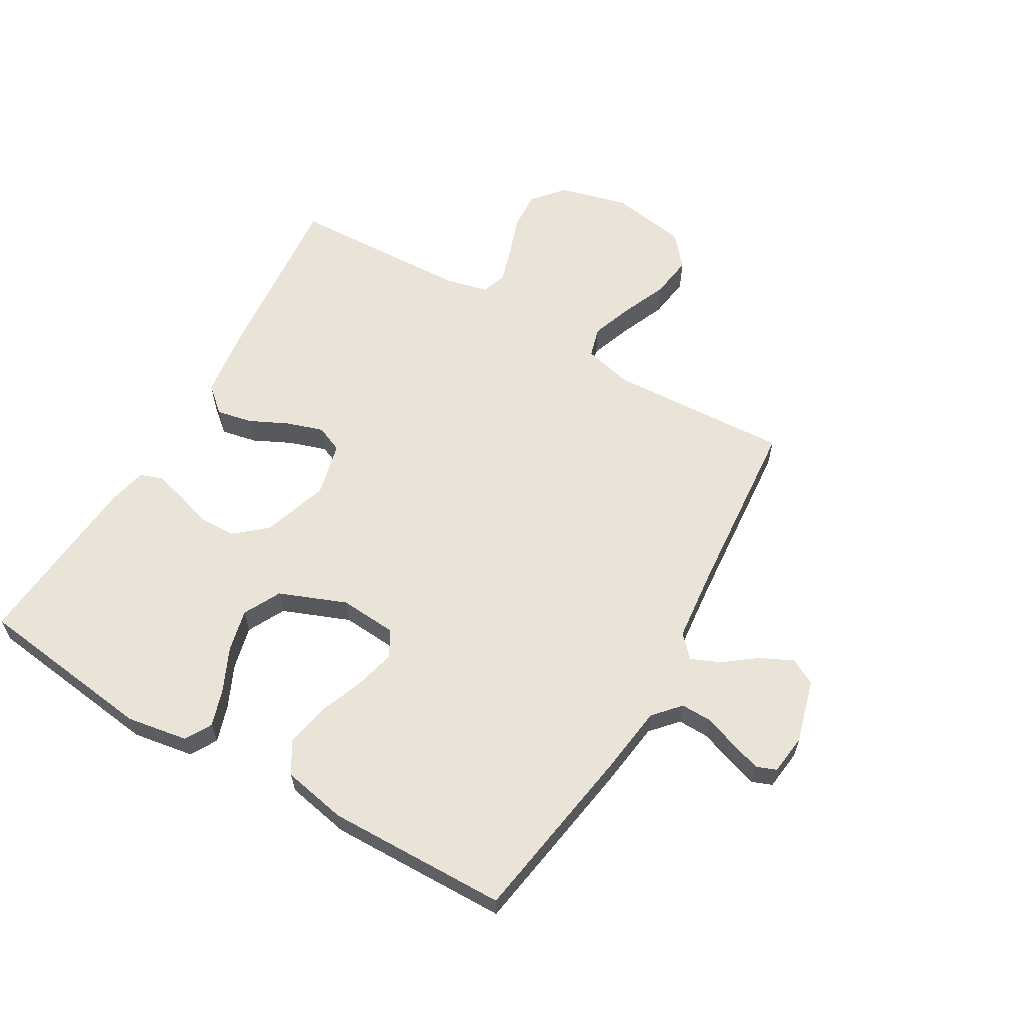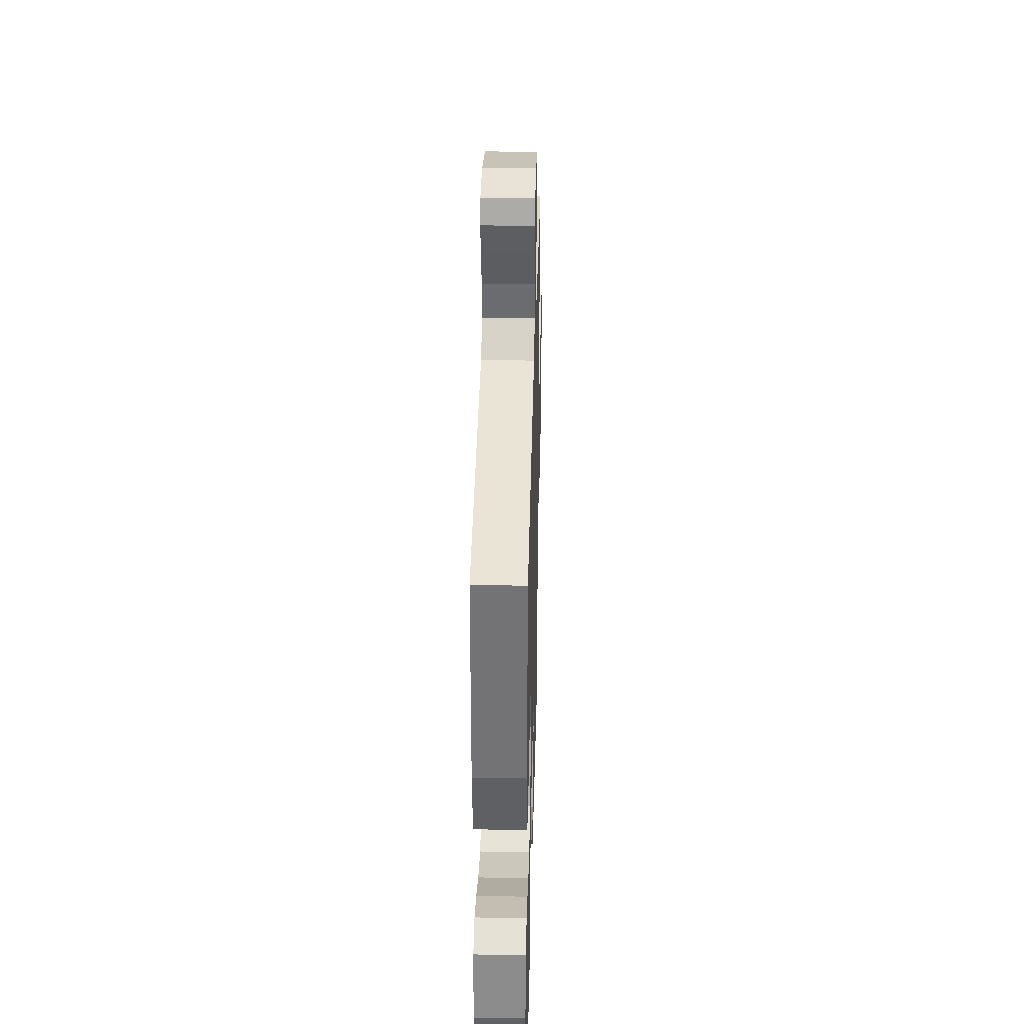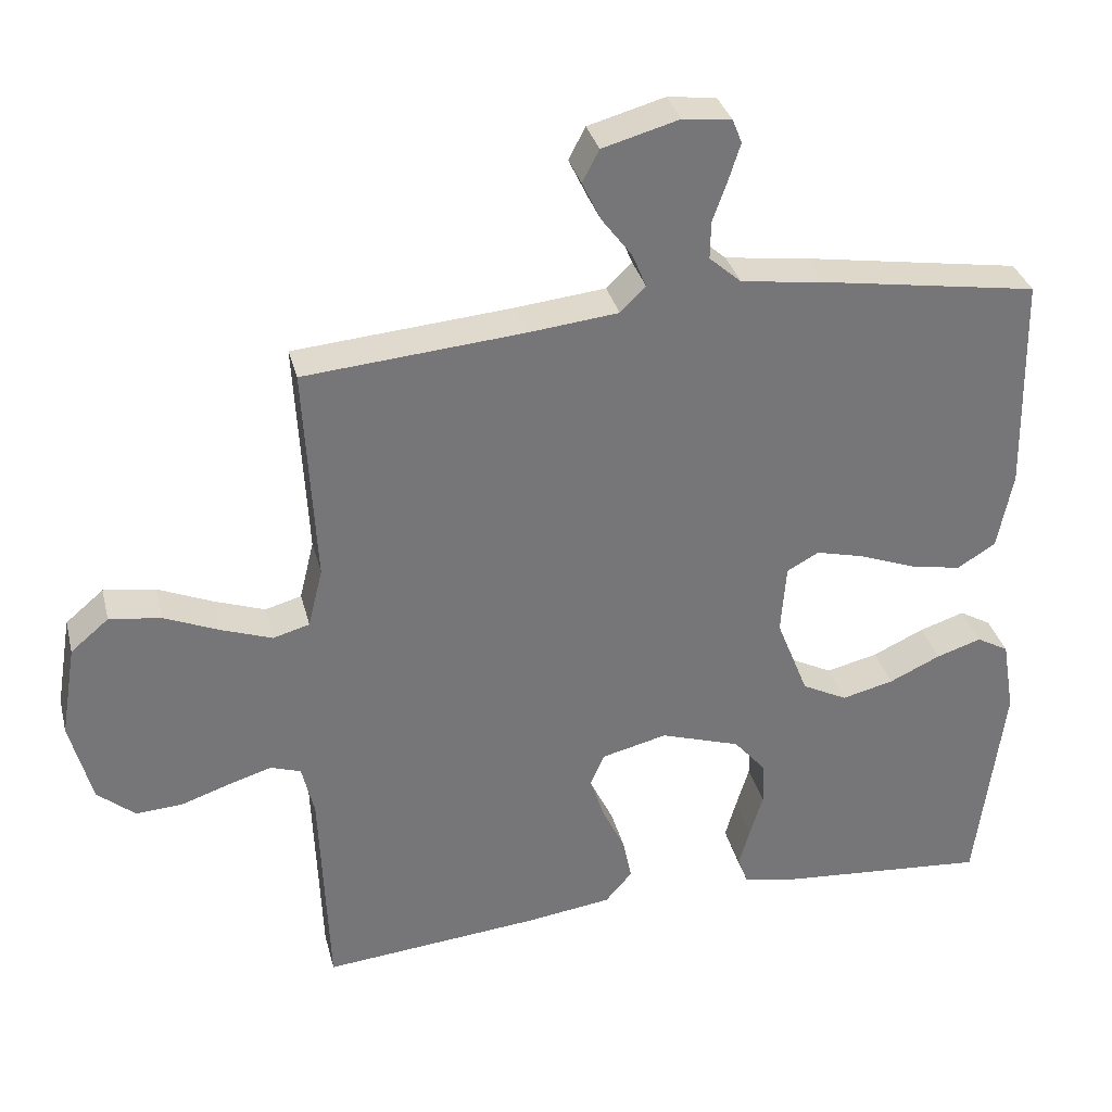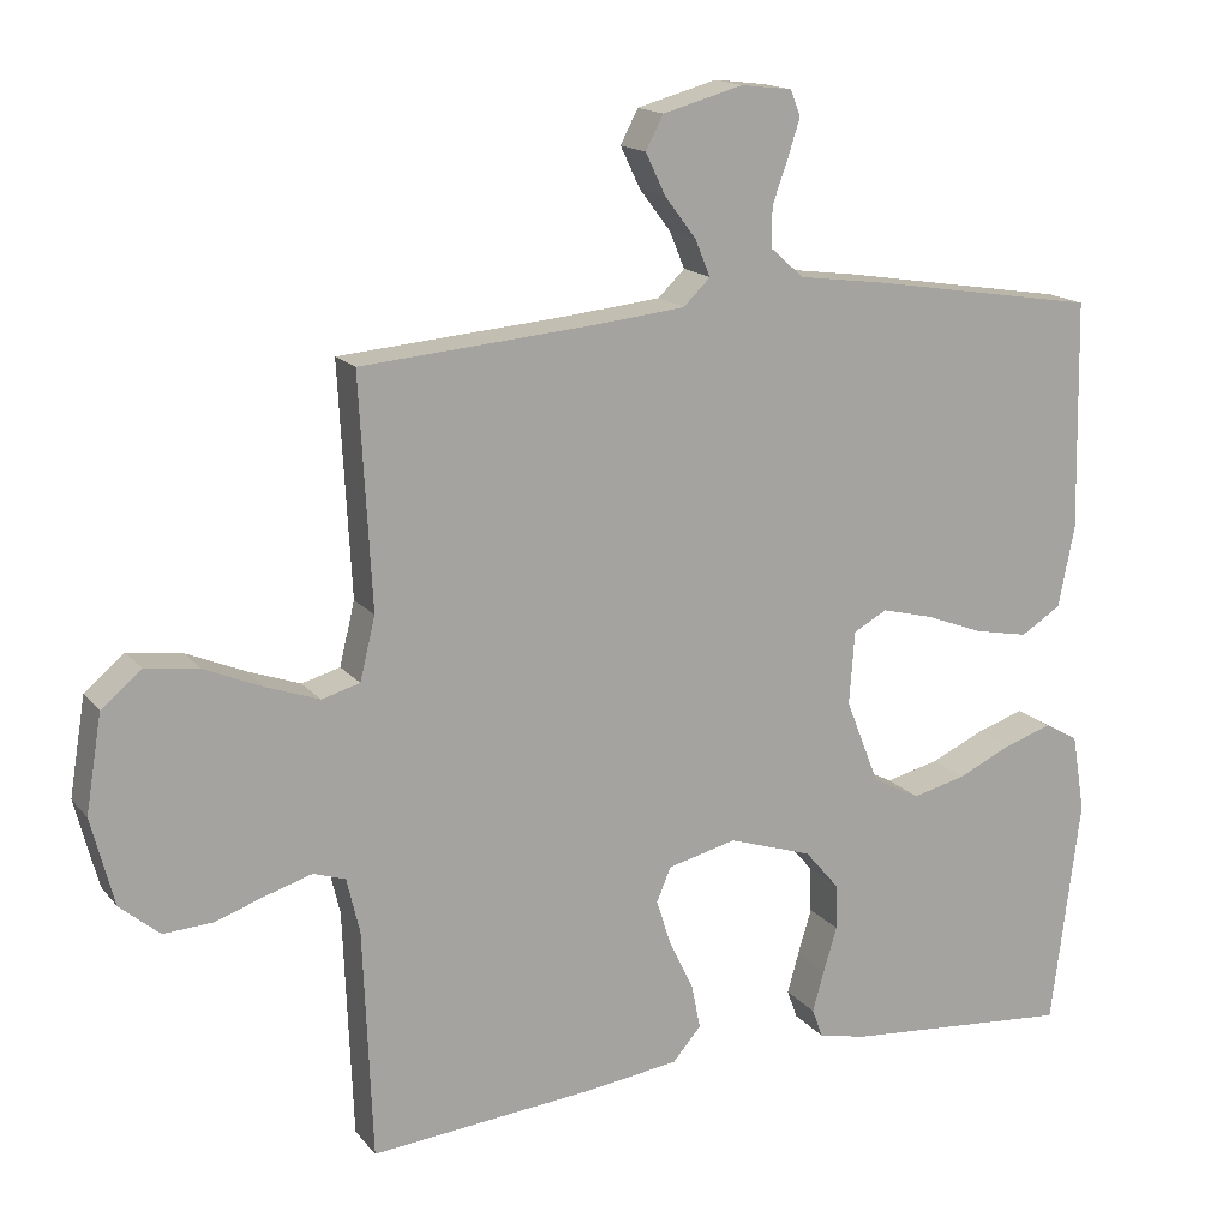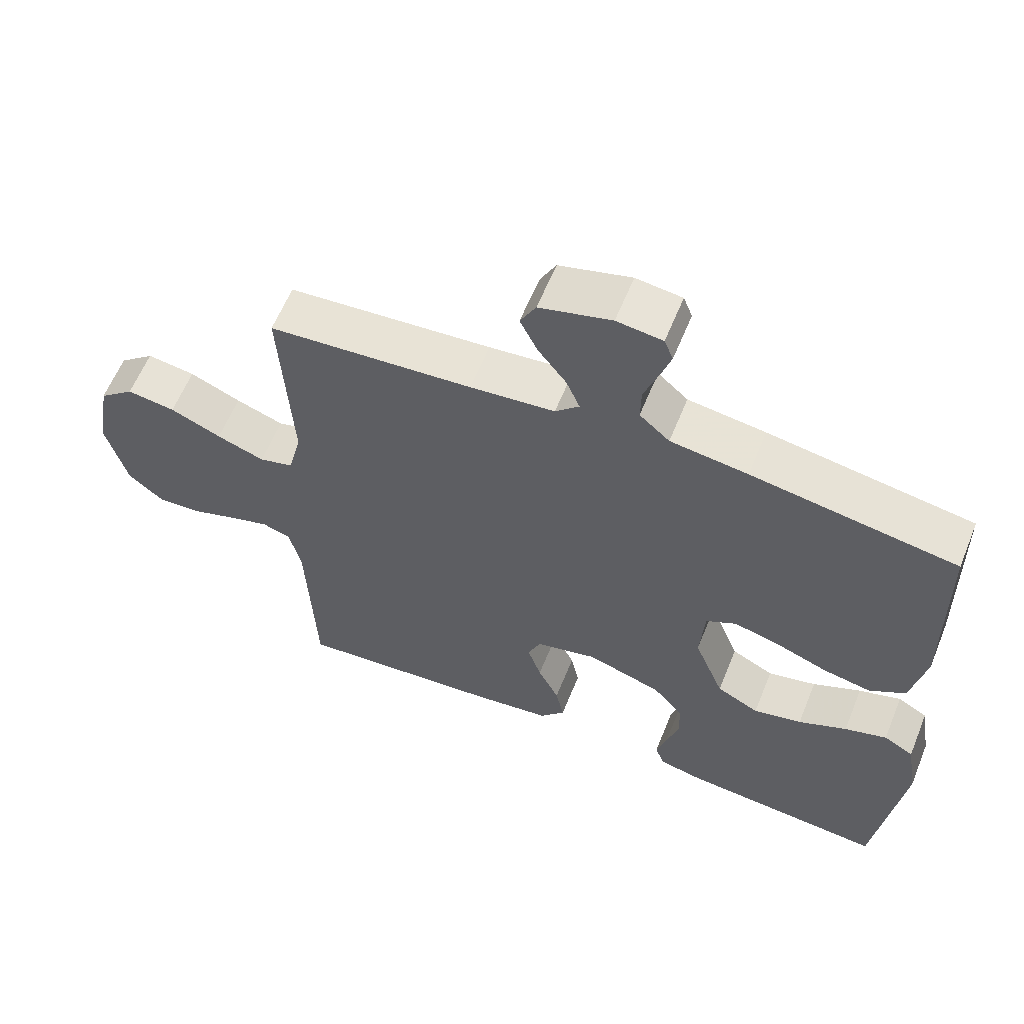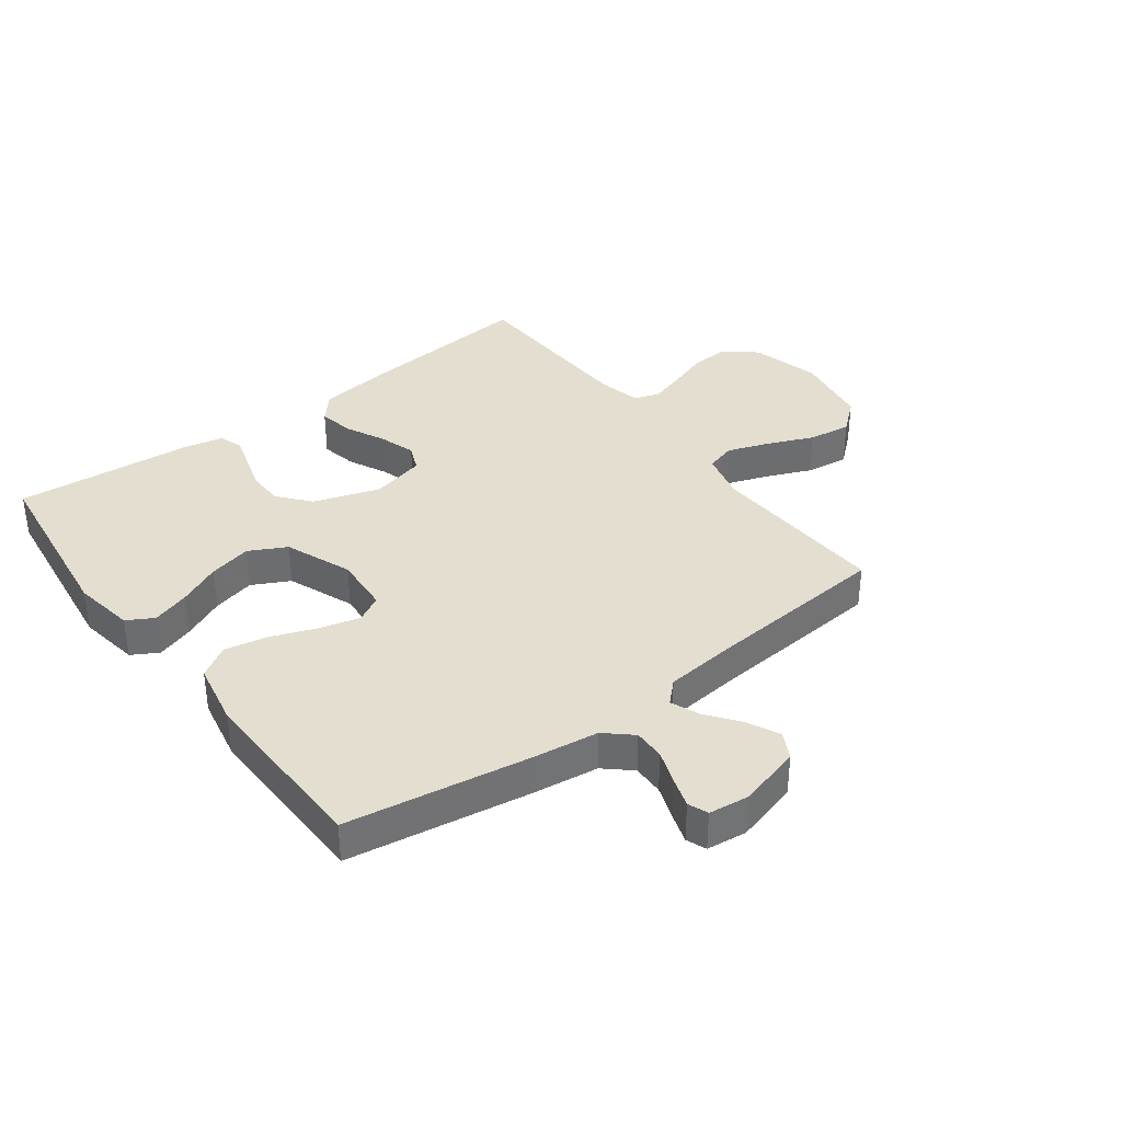
<metadata>
{"format":"obj","ext":"obj","renderer":"f3d","projection":"perspective","resolution":1024,"background":"white","views":[{"elev":61.2,"azim":-59.8,"up":"+Y"},{"elev":35.0,"azim":-88.6,"up":"+Z"},{"elev":33.4,"azim":166.1,"up":"+Z"},{"elev":16.0,"azim":154.7,"up":"+Z"},{"elev":60.8,"azim":-157.9,"up":"+Z"},{"elev":36.5,"azim":-36.8,"up":"+Y"}]}
</metadata>
<code>
v 0.5 0.07 -0.5
v 0.2 0.07 -0.472
v 0.083 0.07 -0.456
v 0.046 0.07 -0.413
v 0.058 0.07 -0.354
v 0.089 0.07 -0.29
v 0.109 0.07 -0.229
v 0.09 0.07 -0.184
v 0 0.07 -0.162
v -0.11 0.07 -0.198
v -0.154 0.07 -0.25
v -0.156 0.07 -0.31
v -0.138 0.07 -0.37
v -0.123 0.07 -0.423
v -0.137 0.07 -0.461
v -0.2 0.07 -0.475
v -0.5 0.07 -0.5
v -0.538 0.07 -0.2
v -0.521 0.07 -0.098
v -0.477 0.07 -0.073
v -0.415 0.07 -0.093
v -0.344 0.07 -0.126
v -0.273 0.07 -0.143
v -0.211 0.07 -0.111
v -0.167 0.07 0
v -0.174 0.07 0.096
v -0.218 0.07 0.12
v -0.285 0.07 0.103
v -0.361 0.07 0.074
v -0.432 0.07 0.06
v -0.485 0.07 0.093
v -0.506 0.07 0.2
v -0.5 0.07 0.5
v -0.2 0.07 0.548
v -0.087 0.07 0.563
v -0.043 0.07 0.602
v -0.044 0.07 0.654
v -0.064 0.07 0.71
v -0.08 0.07 0.76
v -0.067 0.07 0.793
v 0 0.07 0.801
v 0.105 0.07 0.772
v 0.128 0.07 0.728
v 0.102 0.07 0.674
v 0.061 0.07 0.62
v 0.041 0.07 0.572
v 0.076 0.07 0.538
v 0.2 0.07 0.525
v 0.5 0.07 0.5
v 0.484 0.07 0.2
v 0.504 0.07 0.118
v 0.554 0.07 0.104
v 0.624 0.07 0.129
v 0.699 0.07 0.161
v 0.77 0.07 0.171
v 0.822 0.07 0.127
v 0.843 0.07 0
v 0.813 0.07 -0.115
v 0.761 0.07 -0.159
v 0.697 0.07 -0.155
v 0.63 0.07 -0.132
v 0.571 0.07 -0.114
v 0.529 0.07 -0.128
v 0.512 0.07 -0.2
v 0.5 0 -0.5
v 0.2 0 -0.472
v 0.083 0 -0.456
v 0.046 0 -0.413
v 0.058 0 -0.354
v 0.089 0 -0.29
v 0.109 0 -0.229
v 0.09 0 -0.184
v 0 0 -0.162
v -0.11 0 -0.198
v -0.154 0 -0.25
v -0.156 0 -0.31
v -0.138 0 -0.37
v -0.123 0 -0.423
v -0.137 0 -0.461
v -0.2 0 -0.475
v -0.5 0 -0.5
v -0.538 0 -0.2
v -0.521 0 -0.098
v -0.477 0 -0.073
v -0.415 0 -0.093
v -0.344 0 -0.126
v -0.273 0 -0.143
v -0.211 0 -0.111
v -0.167 0 0
v -0.174 0 0.096
v -0.218 0 0.12
v -0.285 0 0.103
v -0.361 0 0.074
v -0.432 0 0.06
v -0.485 0 0.093
v -0.506 0 0.2
v -0.5 0 0.5
v -0.2 0 0.548
v -0.087 0 0.563
v -0.043 0 0.602
v -0.044 0 0.654
v -0.064 0 0.71
v -0.08 0 0.76
v -0.067 0 0.793
v 0 0 0.801
v 0.105 0 0.772
v 0.128 0 0.728
v 0.102 0 0.674
v 0.061 0 0.62
v 0.041 0 0.572
v 0.076 0 0.538
v 0.2 0 0.525
v 0.5 0 0.5
v 0.484 0 0.2
v 0.504 0 0.118
v 0.554 0 0.104
v 0.624 0 0.129
v 0.699 0 0.161
v 0.77 0 0.171
v 0.822 0 0.127
v 0.843 0 0
v 0.813 0 -0.115
v 0.761 0 -0.159
v 0.697 0 -0.155
v 0.63 0 -0.132
v 0.571 0 -0.114
v 0.529 0 -0.128
v 0.512 0 -0.2
f 58 59 60 61
f 58 61 62
f 57 58 62
f 56 57 62 63
f 53 54 55 56
f 52 53 56 63
f 48 49 50
f 47 48 50 51
f 46 47 51
f 42 43 44 45
f 42 45 46
f 41 42 46
f 40 41 46
f 37 38 39 40
f 37 40 46
f 36 37 46 51
f 32 33 34 35
f 30 31 32 35
f 28 29 30 35
f 27 28 35 36
f 26 27 36 51
f 19 20 21 22
f 19 22 23
f 18 19 23
f 17 18 23
f 16 17 23 24
f 12 13 14 15
f 12 15 16 24
f 3 4 5 6
f 3 6 7
f 64 1 2 3
f 64 3 7
f 63 64 7 8
f 52 63 8 9
f 25 26 51 52
f 25 52 9 10
f 11 12 24 25
f 10 11 25
f 125 124 123 122
f 126 125 122
f 126 122 121
f 127 126 121 120
f 120 119 118 117
f 127 120 117 116
f 114 113 112
f 115 114 112 111
f 115 111 110
f 109 108 107 106
f 110 109 106
f 110 106 105
f 110 105 104
f 104 103 102 101
f 110 104 101
f 115 110 101 100
f 99 98 97 96
f 99 96 95 94
f 99 94 93 92
f 100 99 92 91
f 115 100 91 90
f 86 85 84 83
f 87 86 83
f 87 83 82
f 87 82 81
f 88 87 81 80
f 79 78 77 76
f 88 80 79 76
f 70 69 68 67
f 71 70 67
f 67 66 65 128
f 71 67 128
f 72 71 128 127
f 73 72 127 116
f 116 115 90 89
f 74 73 116 89
f 89 88 76 75
f 89 75 74
f 1 65 66 2
f 2 66 67 3
f 3 67 68 4
f 4 68 69 5
f 5 69 70 6
f 6 70 71 7
f 7 71 72 8
f 8 72 73 9
f 9 73 74 10
f 10 74 75 11
f 11 75 76 12
f 12 76 77 13
f 13 77 78 14
f 14 78 79 15
f 15 79 80 16
f 16 80 81 17
f 17 81 82 18
f 18 82 83 19
f 19 83 84 20
f 20 84 85 21
f 21 85 86 22
f 22 86 87 23
f 23 87 88 24
f 24 88 89 25
f 25 89 90 26
f 26 90 91 27
f 27 91 92 28
f 28 92 93 29
f 29 93 94 30
f 30 94 95 31
f 31 95 96 32
f 32 96 97 33
f 33 97 98 34
f 34 98 99 35
f 35 99 100 36
f 36 100 101 37
f 37 101 102 38
f 38 102 103 39
f 39 103 104 40
f 40 104 105 41
f 41 105 106 42
f 42 106 107 43
f 43 107 108 44
f 44 108 109 45
f 45 109 110 46
f 46 110 111 47
f 47 111 112 48
f 48 112 113 49
f 49 113 114 50
f 50 114 115 51
f 51 115 116 52
f 52 116 117 53
f 53 117 118 54
f 54 118 119 55
f 55 119 120 56
f 56 120 121 57
f 57 121 122 58
f 58 122 123 59
f 59 123 124 60
f 60 124 125 61
f 61 125 126 62
f 62 126 127 63
f 63 127 128 64
f 64 128 65 1

</code>
